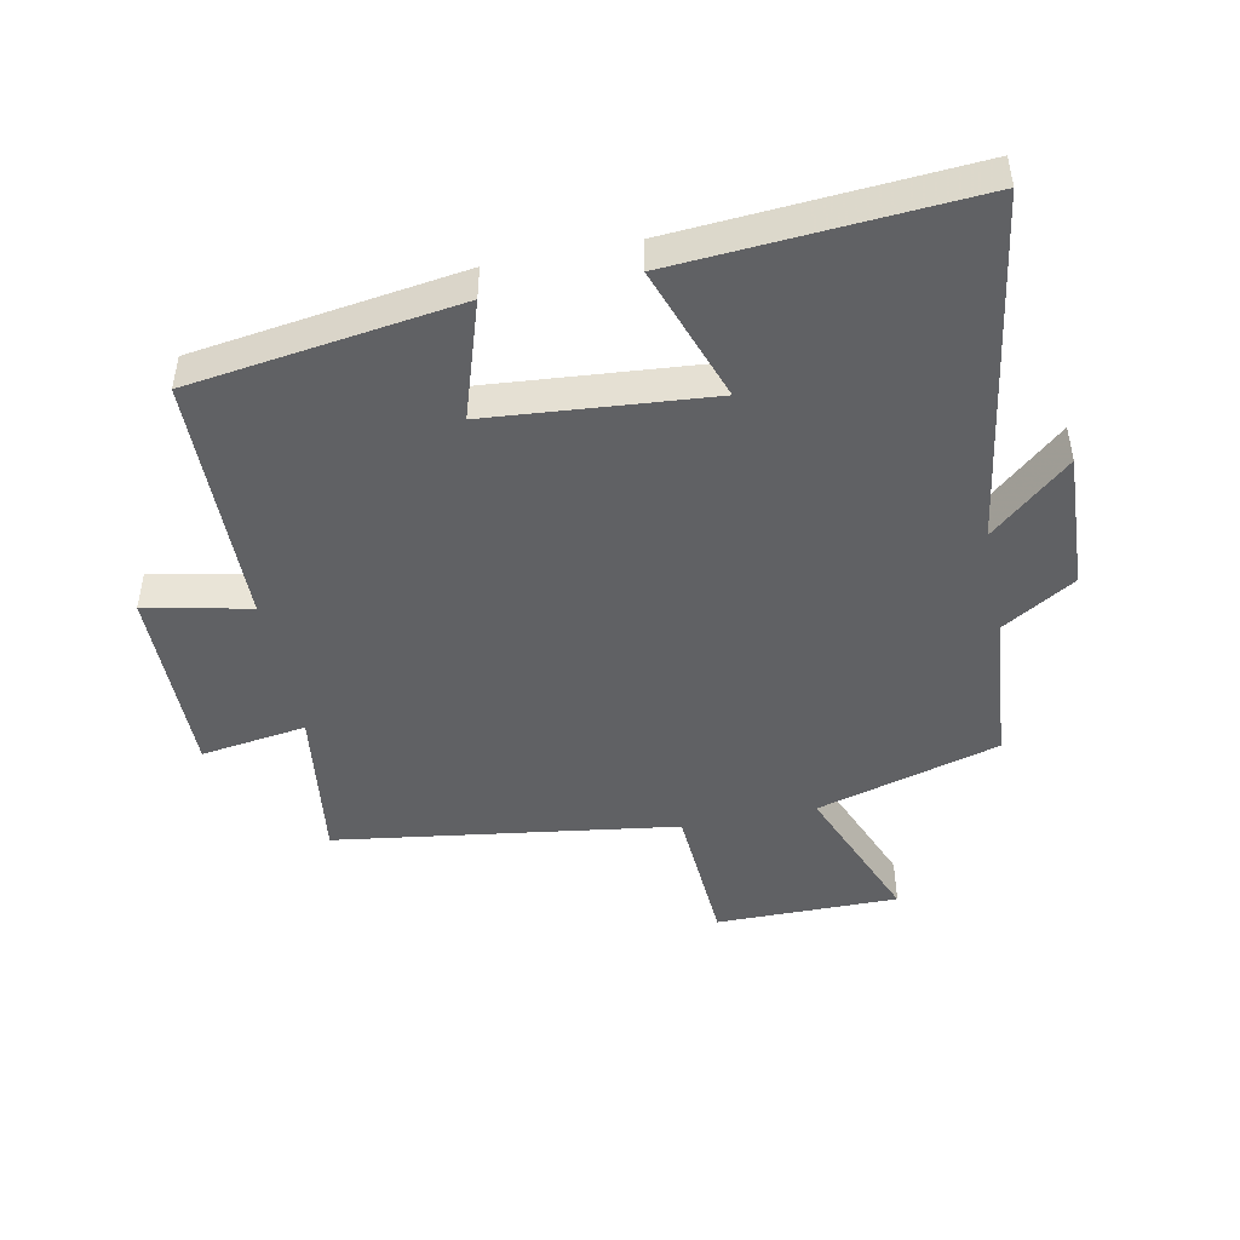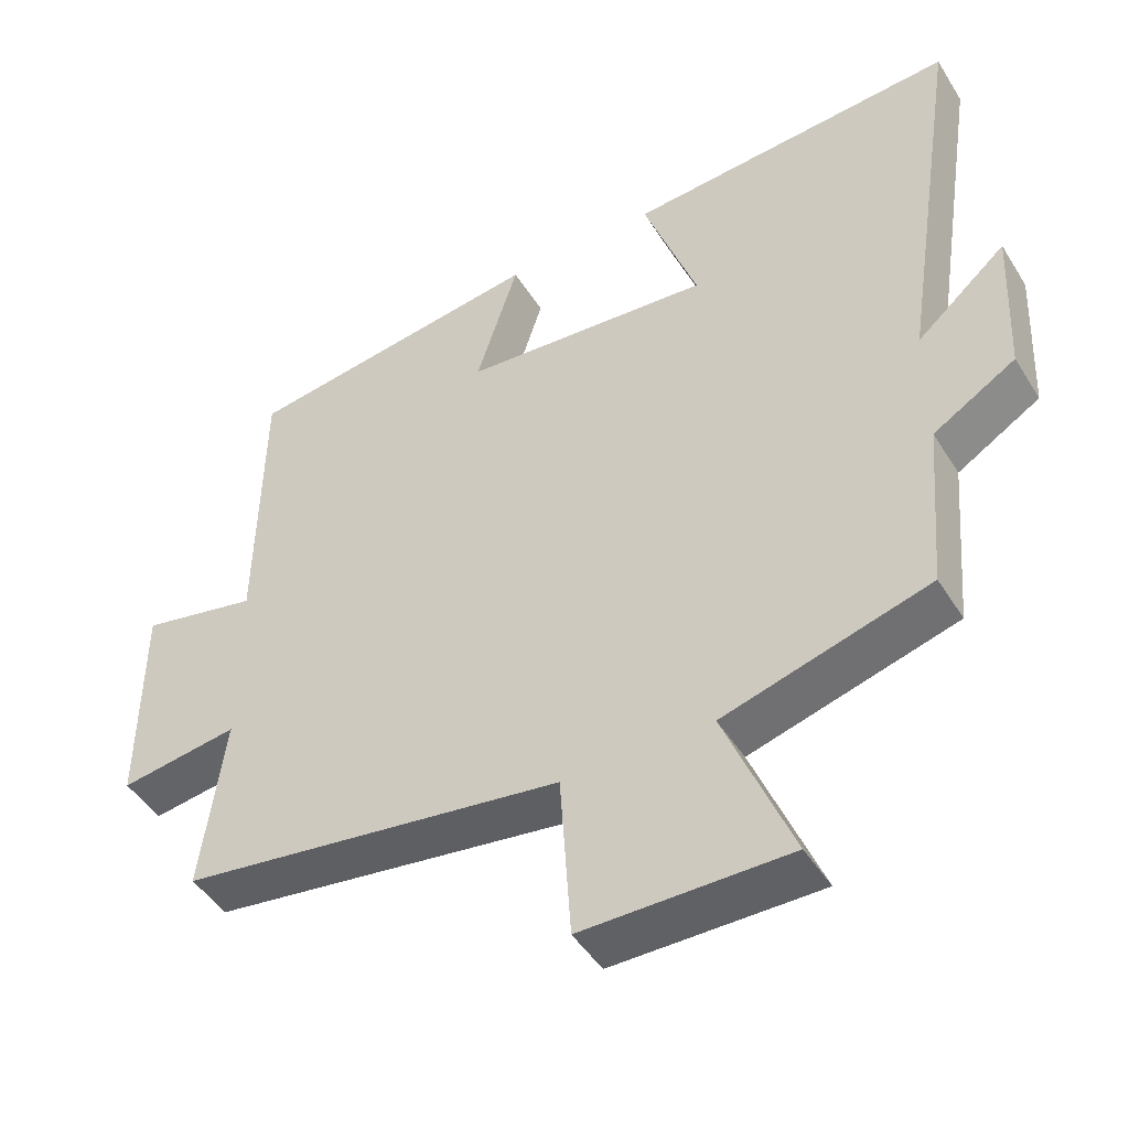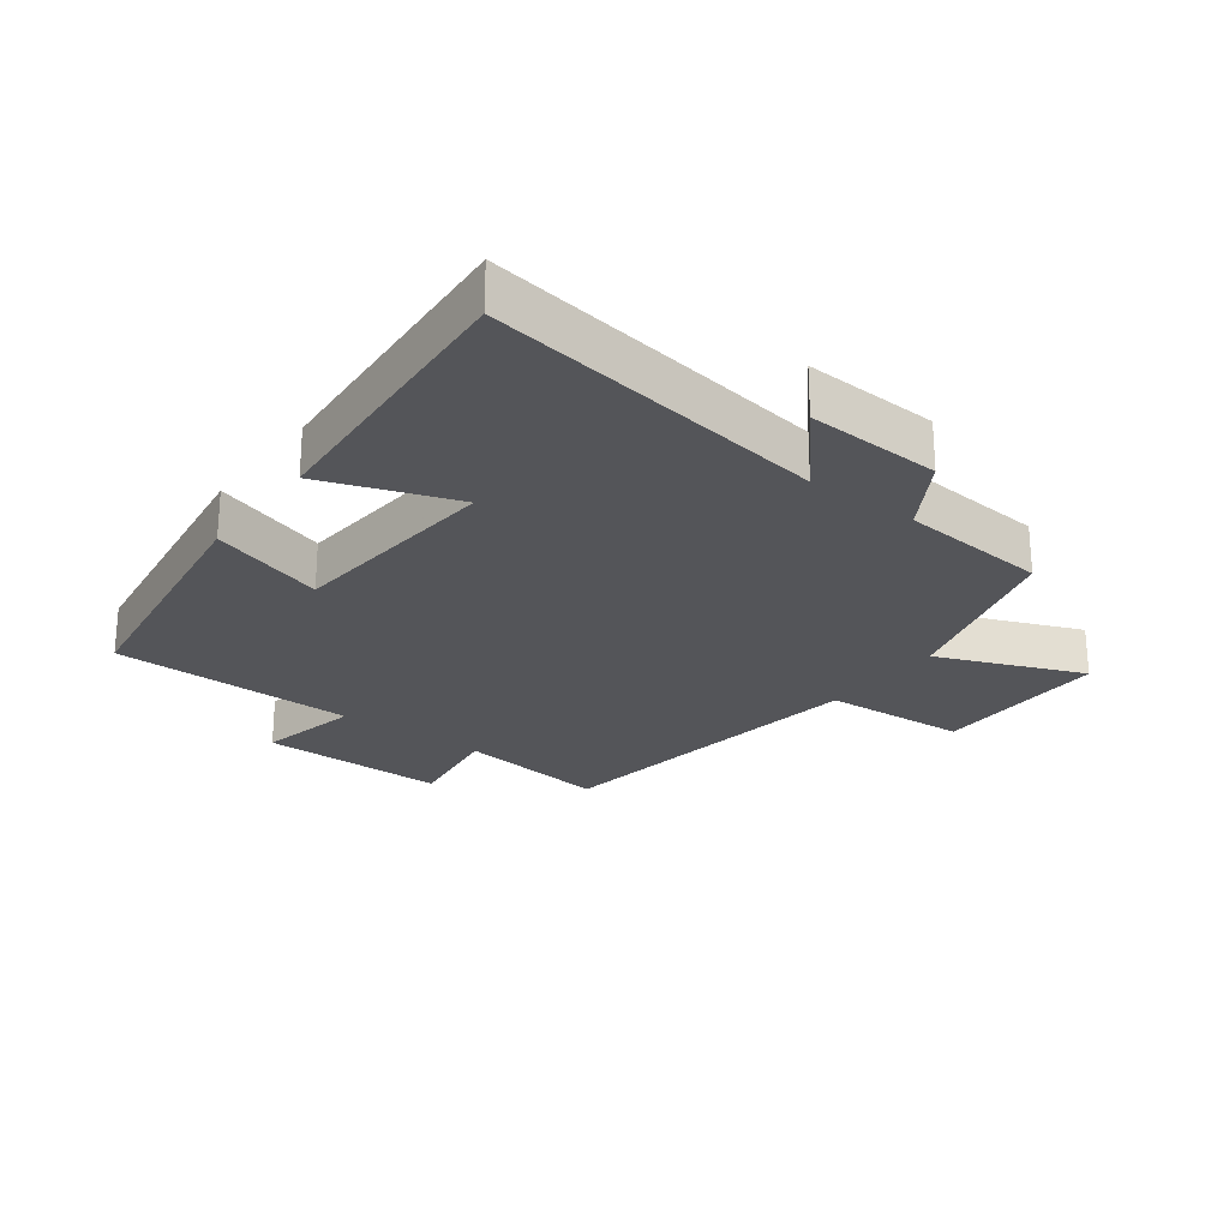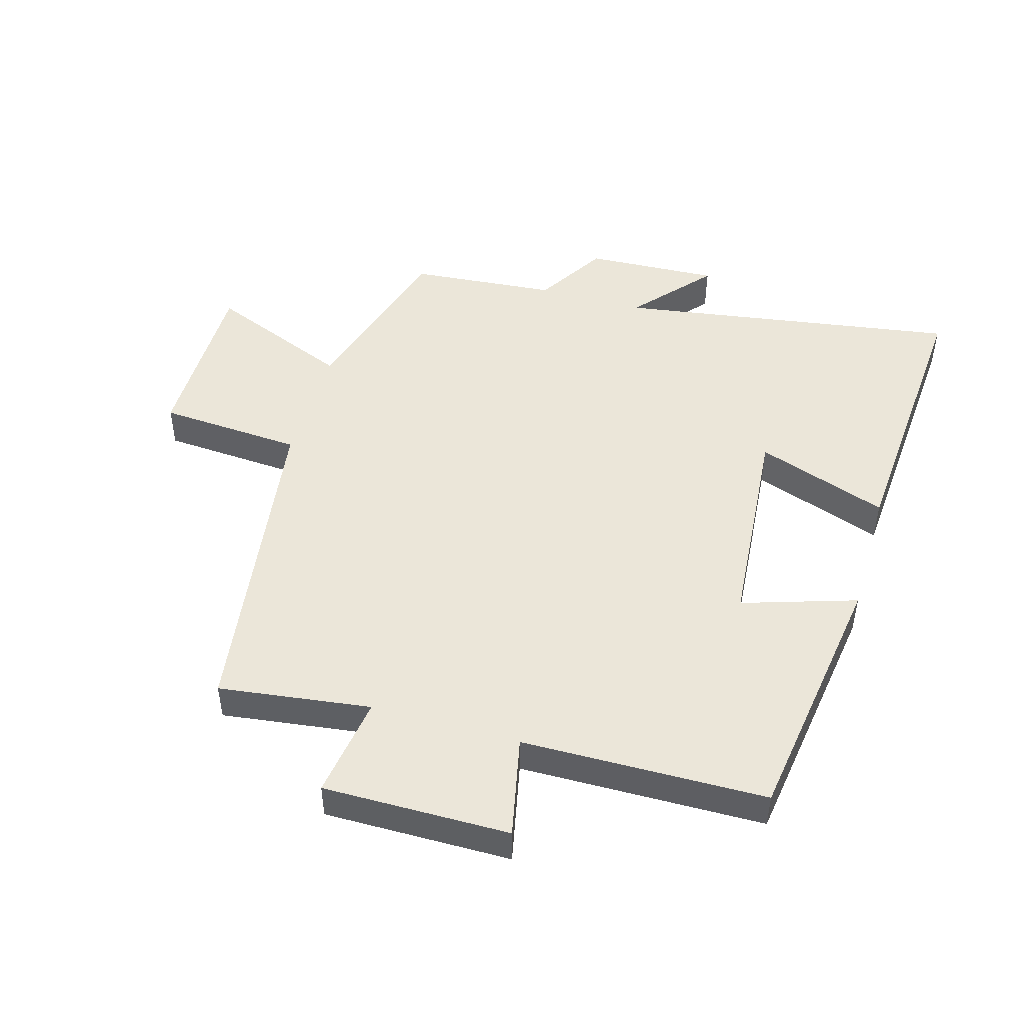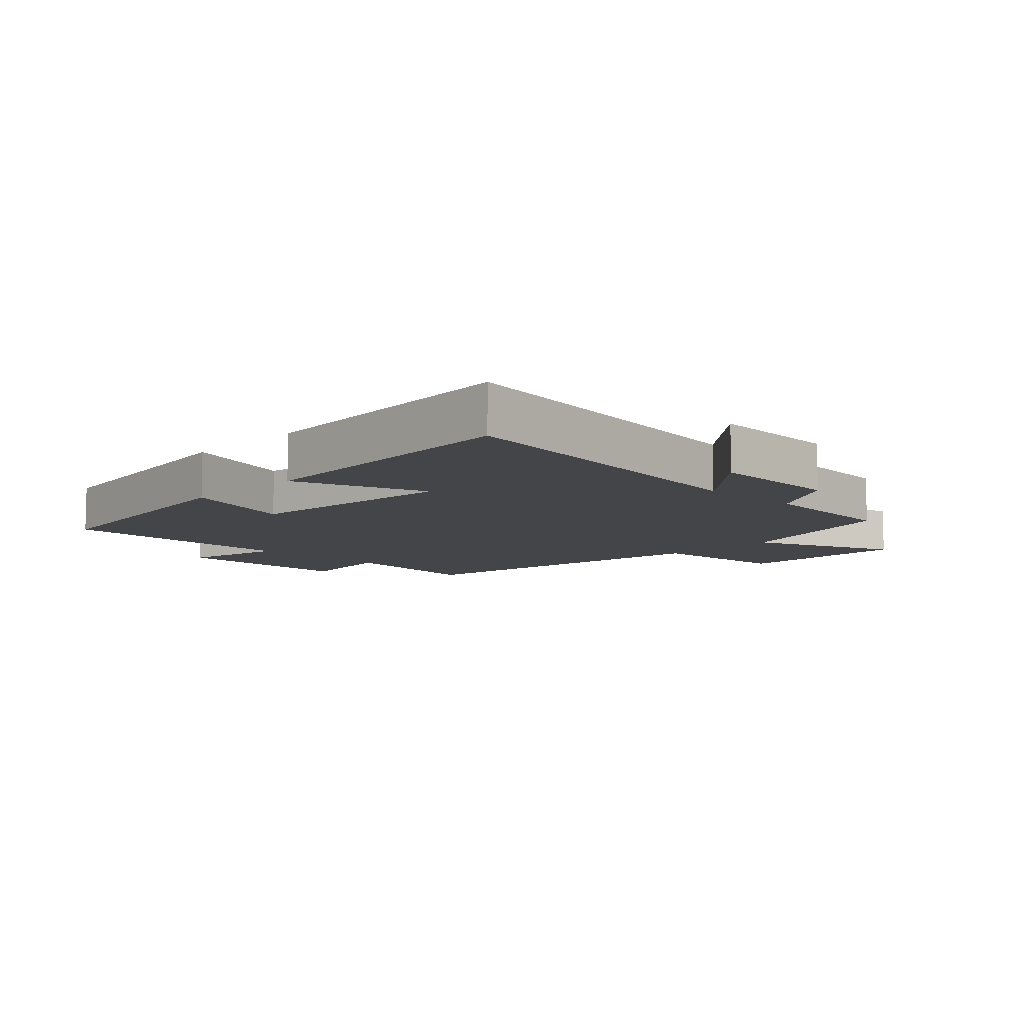
<metadata>
{"format":"obj","ext":"obj","renderer":"f3d","projection":"perspective","resolution":1024,"background":"white","views":[{"elev":-46.9,"azim":11.3,"up":"+Y"},{"elev":-46.4,"azim":30.3,"up":"+Z"},{"elev":-24.7,"azim":53.1,"up":"+Y"},{"elev":47.9,"azim":-73.9,"up":"+Y"},{"elev":-8.7,"azim":45.8,"up":"+Y"}]}
</metadata>
<code>
v 0.584 0.07 0.533
v 0.5 0.07 -0.01
v 0.623 0.07 0.097
v 0.613 0.07 -0.115
v 0.5 0.07 -0.184
v 0.48 0.07 -0.419
v 0.198 0.07 -0.5
v 0.291 0.07 -0.729
v 0.009 0.07 -0.729
v -0.006 0.07 -0.5
v -0.532 0.07 -0.426
v -0.5 0.07 -0.185
v -0.663 0.07 -0.209
v -0.661 0.07 0.087
v -0.5 0.07 0.053
v -0.494 0.07 0.44
v -0.08 0.07 0.5
v -0.138 0.07 0.319
v 0.204 0.07 0.291
v 0.13 0.07 0.5
v 0.584 0 0.533
v 0.5 0 -0.01
v 0.623 0 0.097
v 0.613 0 -0.115
v 0.5 0 -0.184
v 0.48 0 -0.419
v 0.198 0 -0.5
v 0.291 0 -0.729
v 0.009 0 -0.729
v -0.006 0 -0.5
v -0.532 0 -0.426
v -0.5 0 -0.185
v -0.663 0 -0.209
v -0.661 0 0.087
v -0.5 0 0.053
v -0.494 0 0.44
v -0.08 0 0.5
v -0.138 0 0.319
v 0.204 0 0.291
v 0.13 0 0.5
f 19 20 1 2
f 18 19 2
f 15 16 17 18
f 15 18 2
f 12 13 14 15
f 12 15 2
f 10 11 12 2
f 7 8 9 10
f 5 6 7 10
f 5 10 2 3
f 3 4 5
f 22 21 40 39
f 22 39 38
f 38 37 36 35
f 22 38 35
f 35 34 33 32
f 22 35 32
f 22 32 31 30
f 30 29 28 27
f 30 27 26 25
f 23 22 30 25
f 25 24 23
f 1 21 22 2
f 2 22 23 3
f 3 23 24 4
f 4 24 25 5
f 5 25 26 6
f 6 26 27 7
f 7 27 28 8
f 8 28 29 9
f 9 29 30 10
f 10 30 31 11
f 11 31 32 12
f 12 32 33 13
f 13 33 34 14
f 14 34 35 15
f 15 35 36 16
f 16 36 37 17
f 17 37 38 18
f 18 38 39 19
f 19 39 40 20
f 20 40 21 1

</code>
